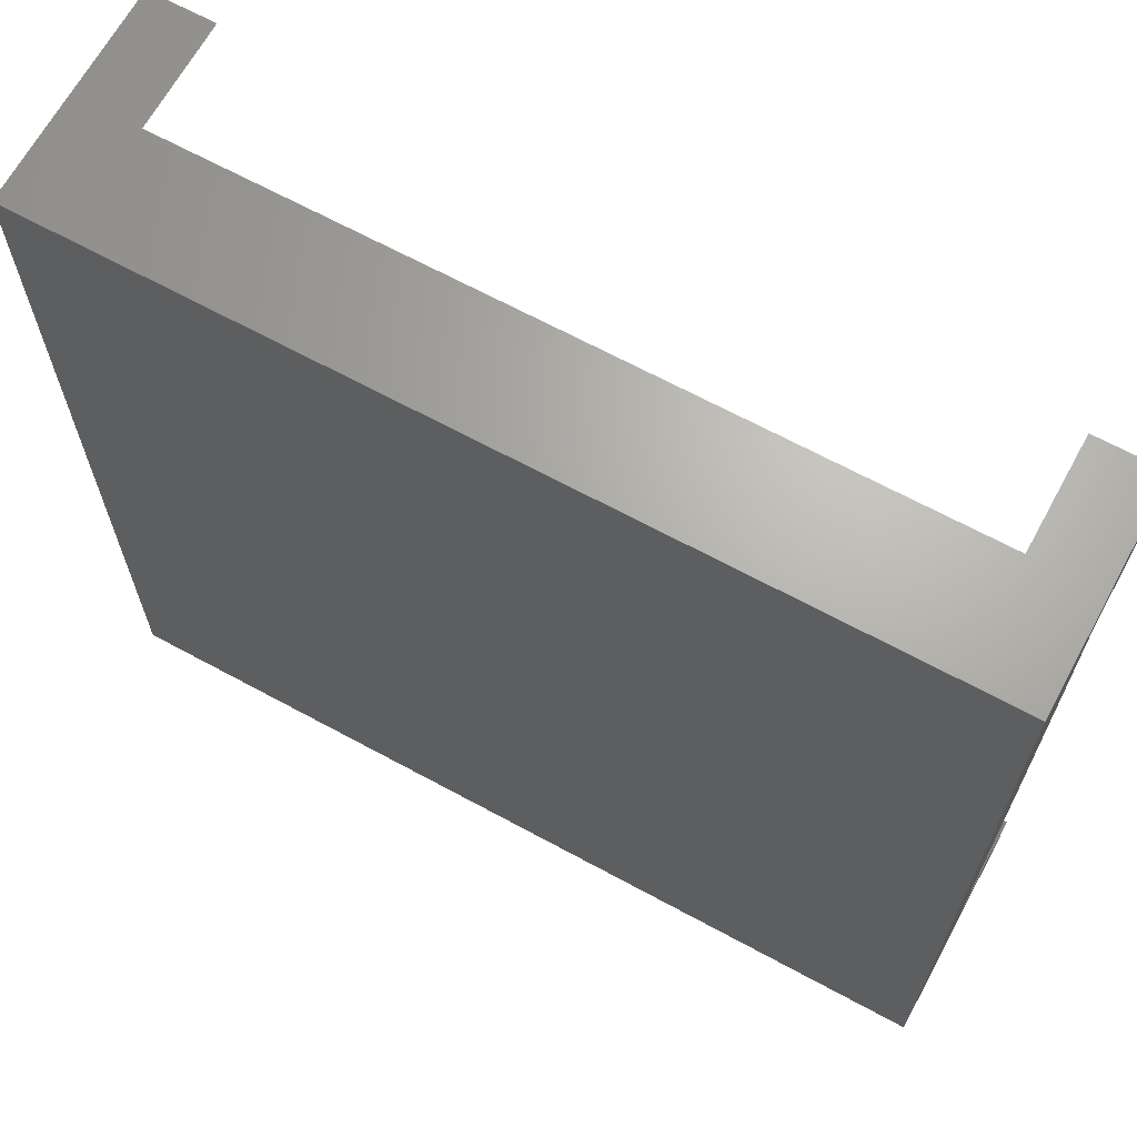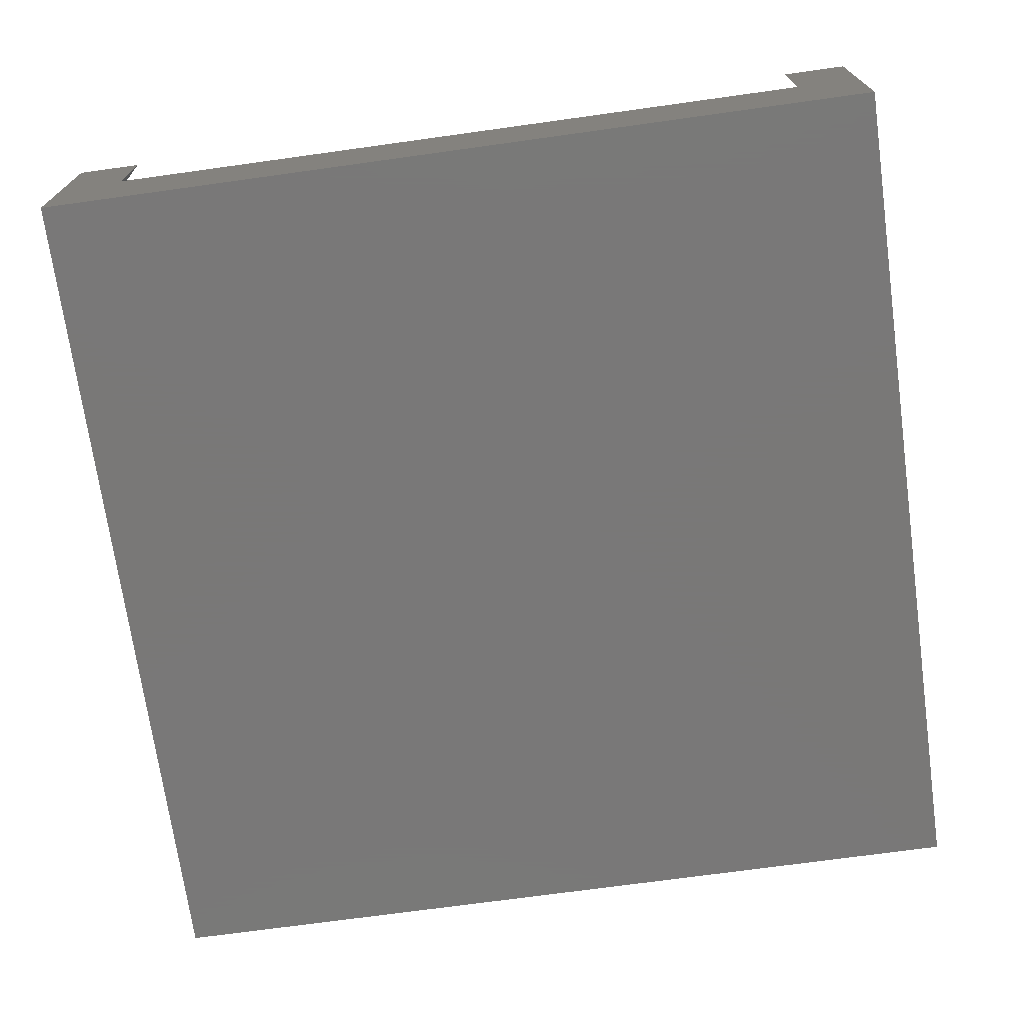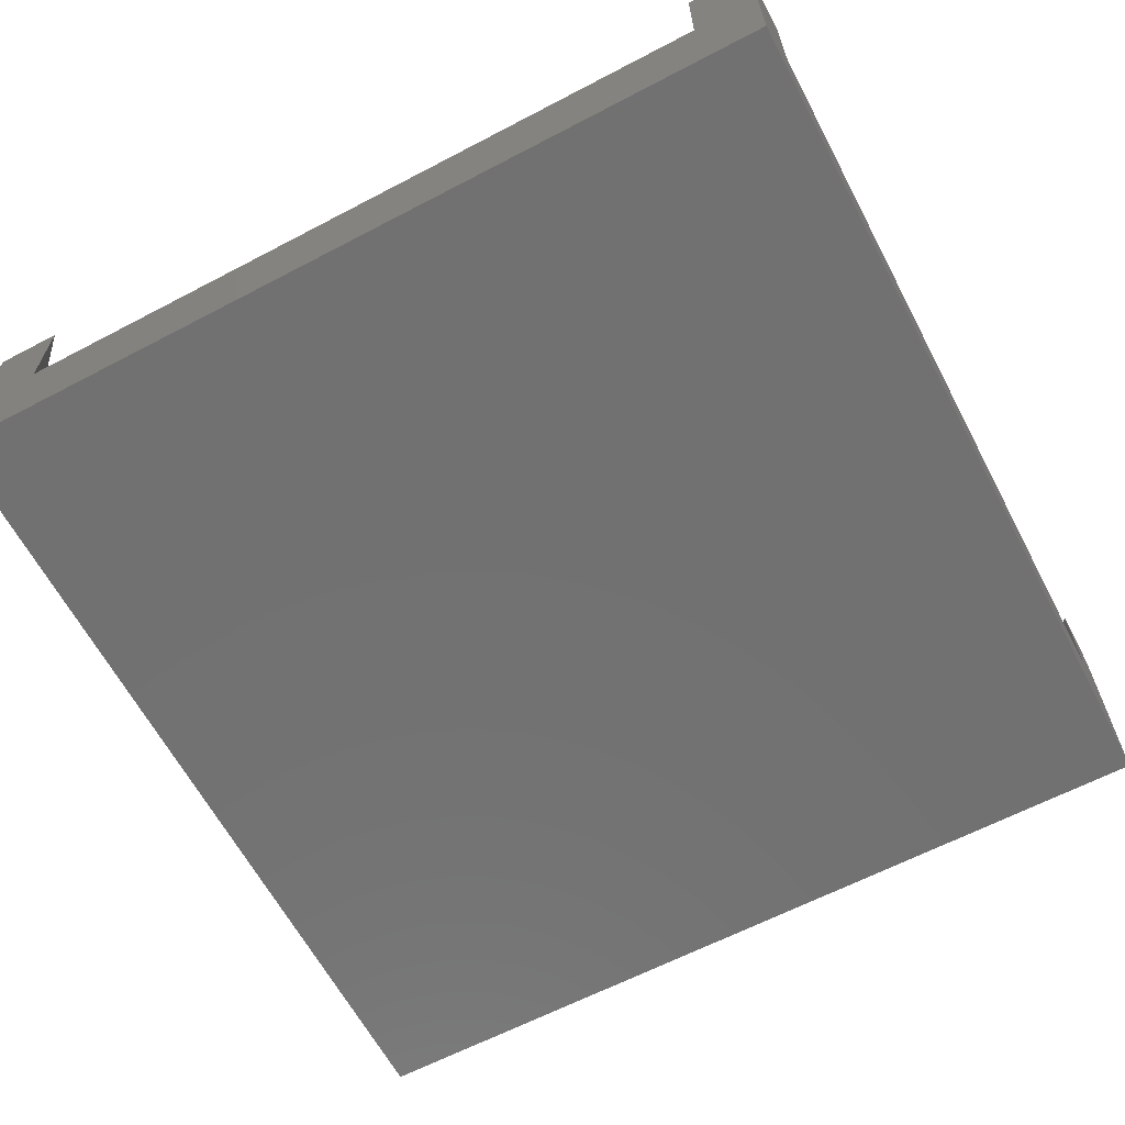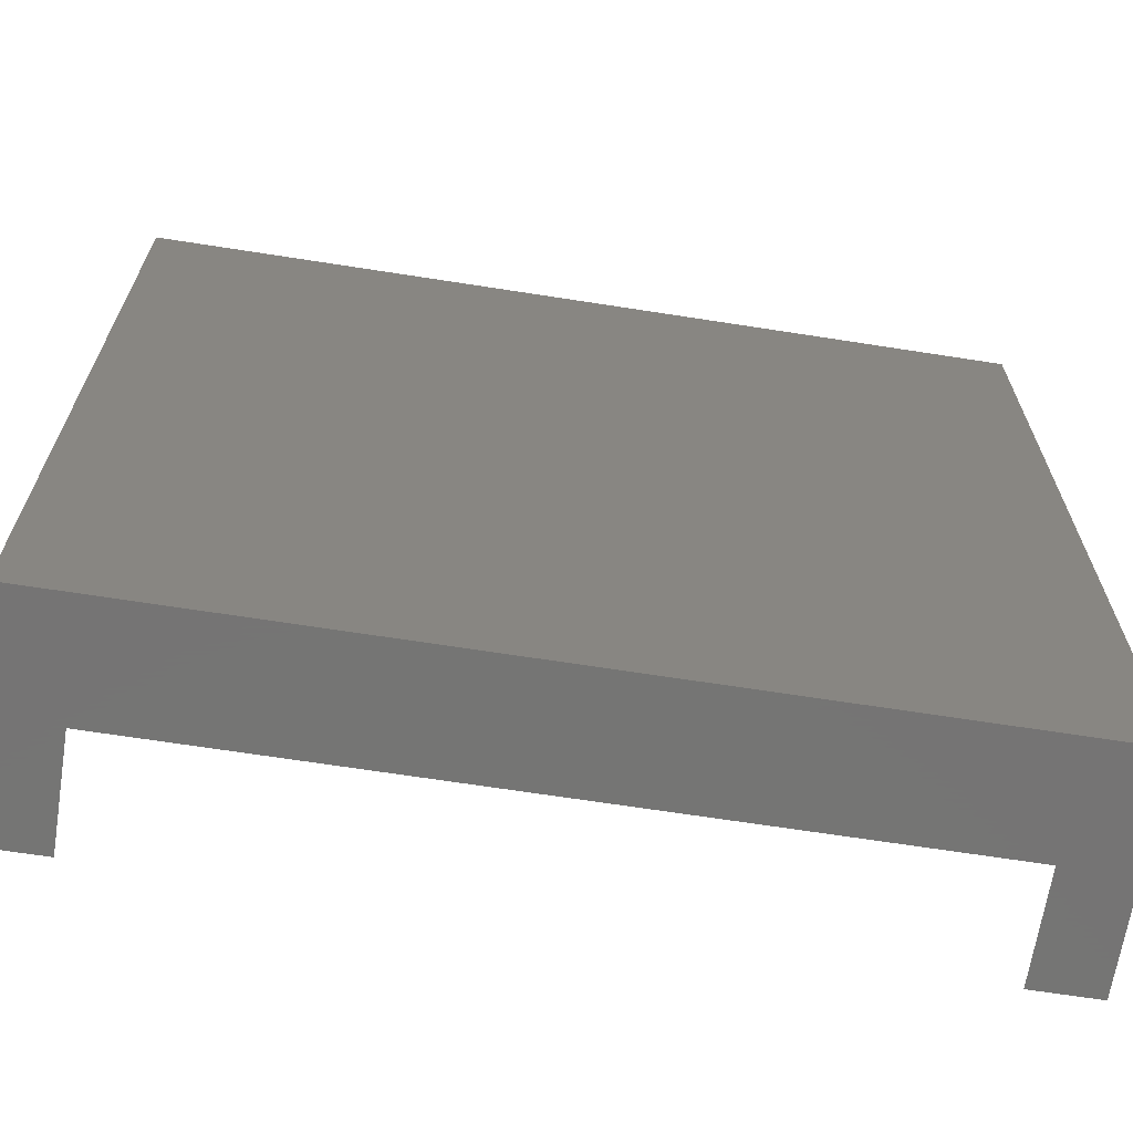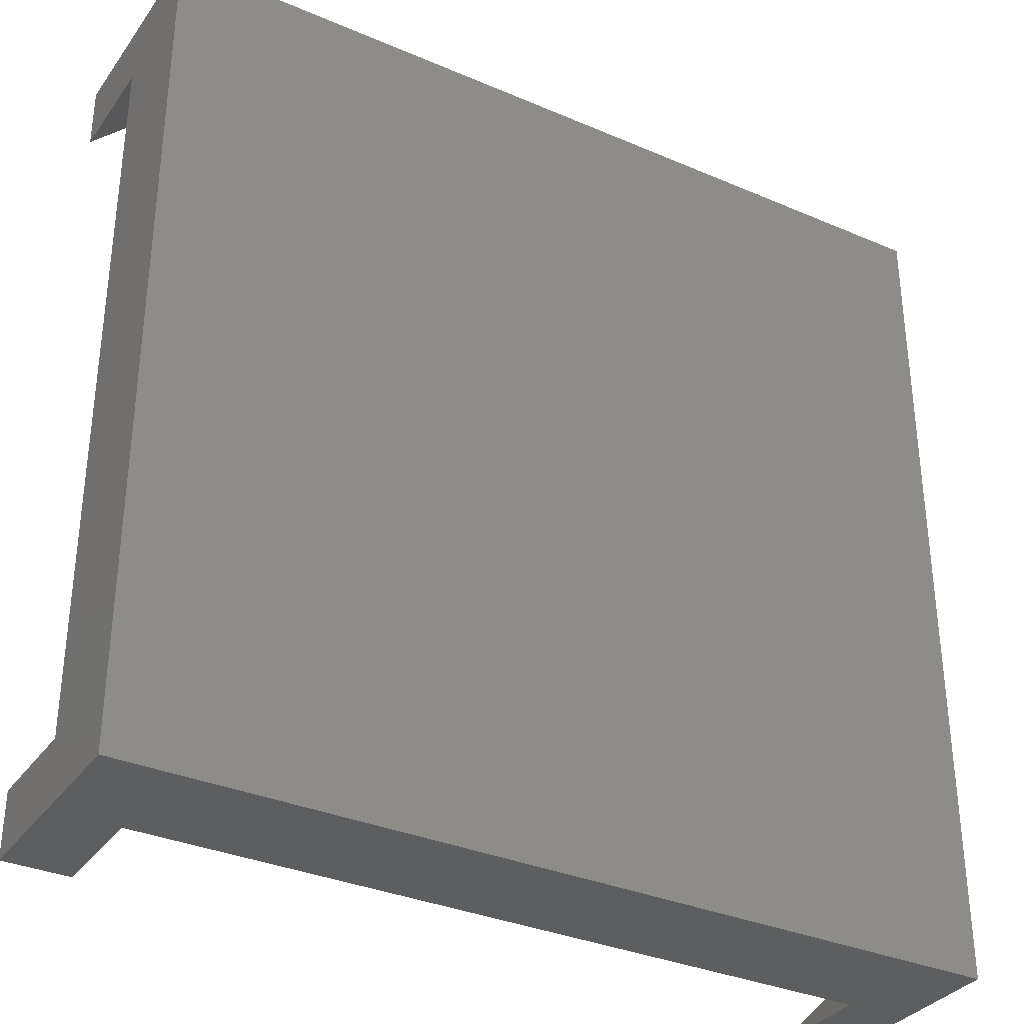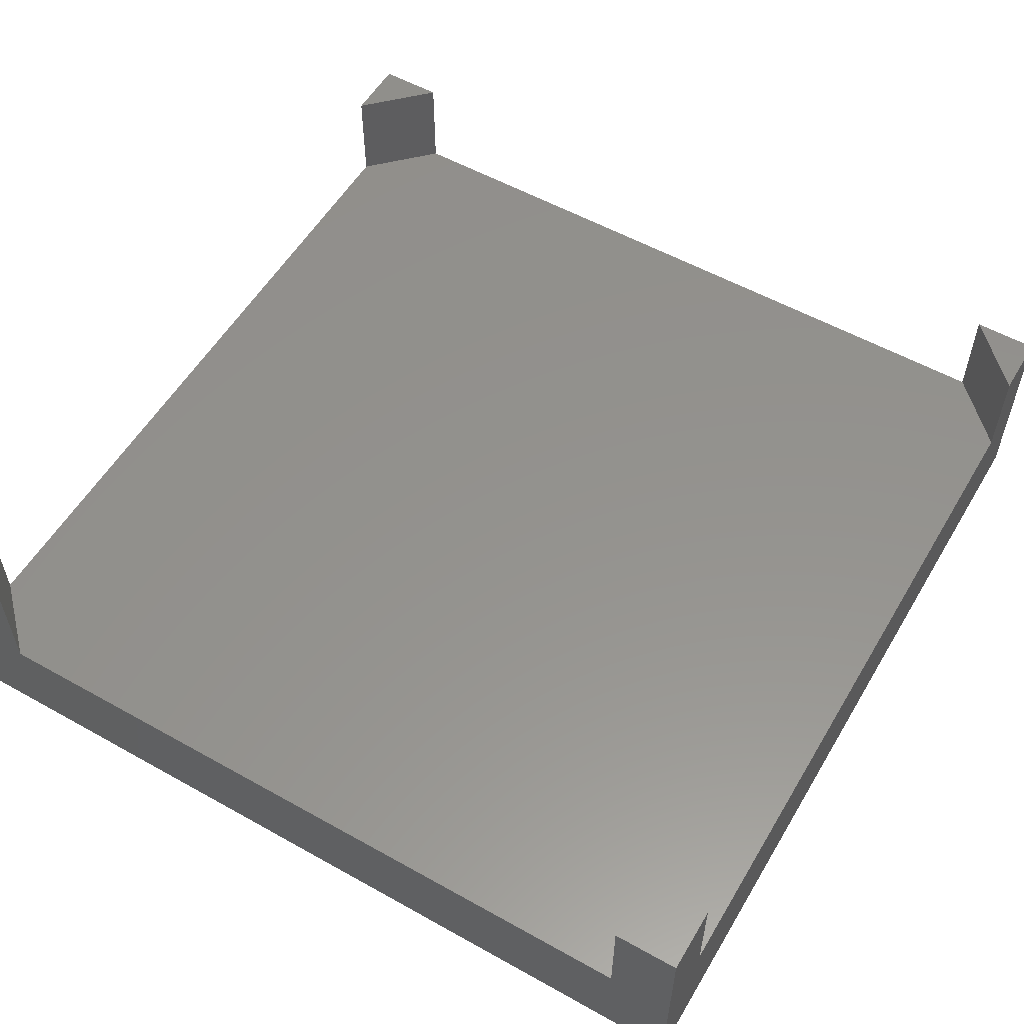
<metadata>
{"format":"stl","ext":"stl","renderer":"f3d","projection":"perspective","resolution":1024,"background":"white","views":[{"elev":66.6,"azim":-151.4,"up":"+Y"},{"elev":-71.3,"azim":-82.1,"up":"+Z"},{"elev":-63.3,"azim":-62.1,"up":"+Z"},{"elev":-66.9,"azim":171.1,"up":"+Y"},{"elev":-33.7,"azim":149.7,"up":"+Y"},{"elev":55.8,"azim":30.4,"up":"+Z"}]}
</metadata>
<code>
# stl→obj: 24 verts, 44 faces
v -20 17 5
v -20 20 0
v -20 -17 5
v -20 -20 0
v -20 -20 10
v -20 17 10
v -20 20 10
v -20 -17 10
v -17 -20 5
v 20 -20 0
v -17 -20 10
v 20 -20 10
v 17 -20 10
v 17 -20 5
v 20 20 0
v 17 20 5
v -17 20 5
v 17 20 10
v 20 20 10
v -17 20 10
v 20 -17 5
v 20 17 5
v 20 -17 10
v 20 17 10
f 1 2 3
f 4 5 3
f 4 3 2
f 2 1 6
f 2 6 7
f 3 5 8
f 9 4 10
f 9 11 5
f 12 13 10
f 13 14 10
f 5 4 9
f 14 9 10
f 4 2 10
f 10 2 15
f 16 15 17
f 2 7 17
f 2 17 15
f 15 16 18
f 15 18 19
f 17 7 20
f 7 6 20
f 6 1 17
f 20 6 17
f 1 3 9
f 21 1 14
f 14 1 9
f 22 1 21
f 16 1 22
f 17 1 16
f 3 8 9
f 9 8 11
f 8 5 11
f 14 13 21
f 21 13 23
f 23 13 12
f 21 10 15
f 21 23 12
f 19 24 15
f 24 22 15
f 12 10 21
f 22 21 15
f 19 18 24
f 18 16 22
f 24 18 22

</code>
